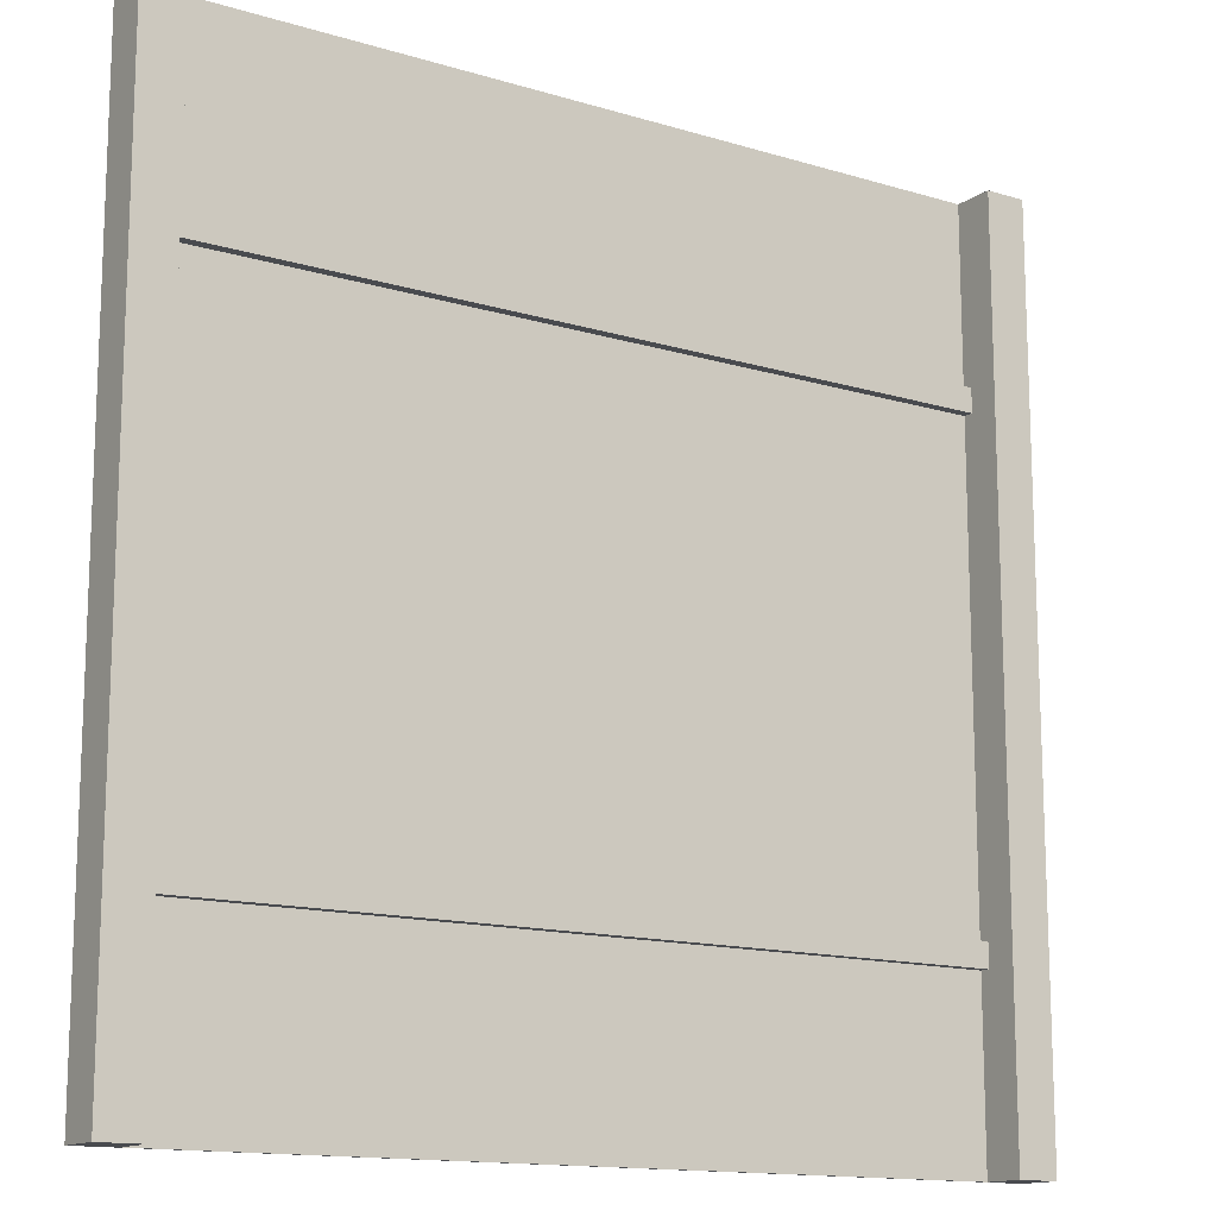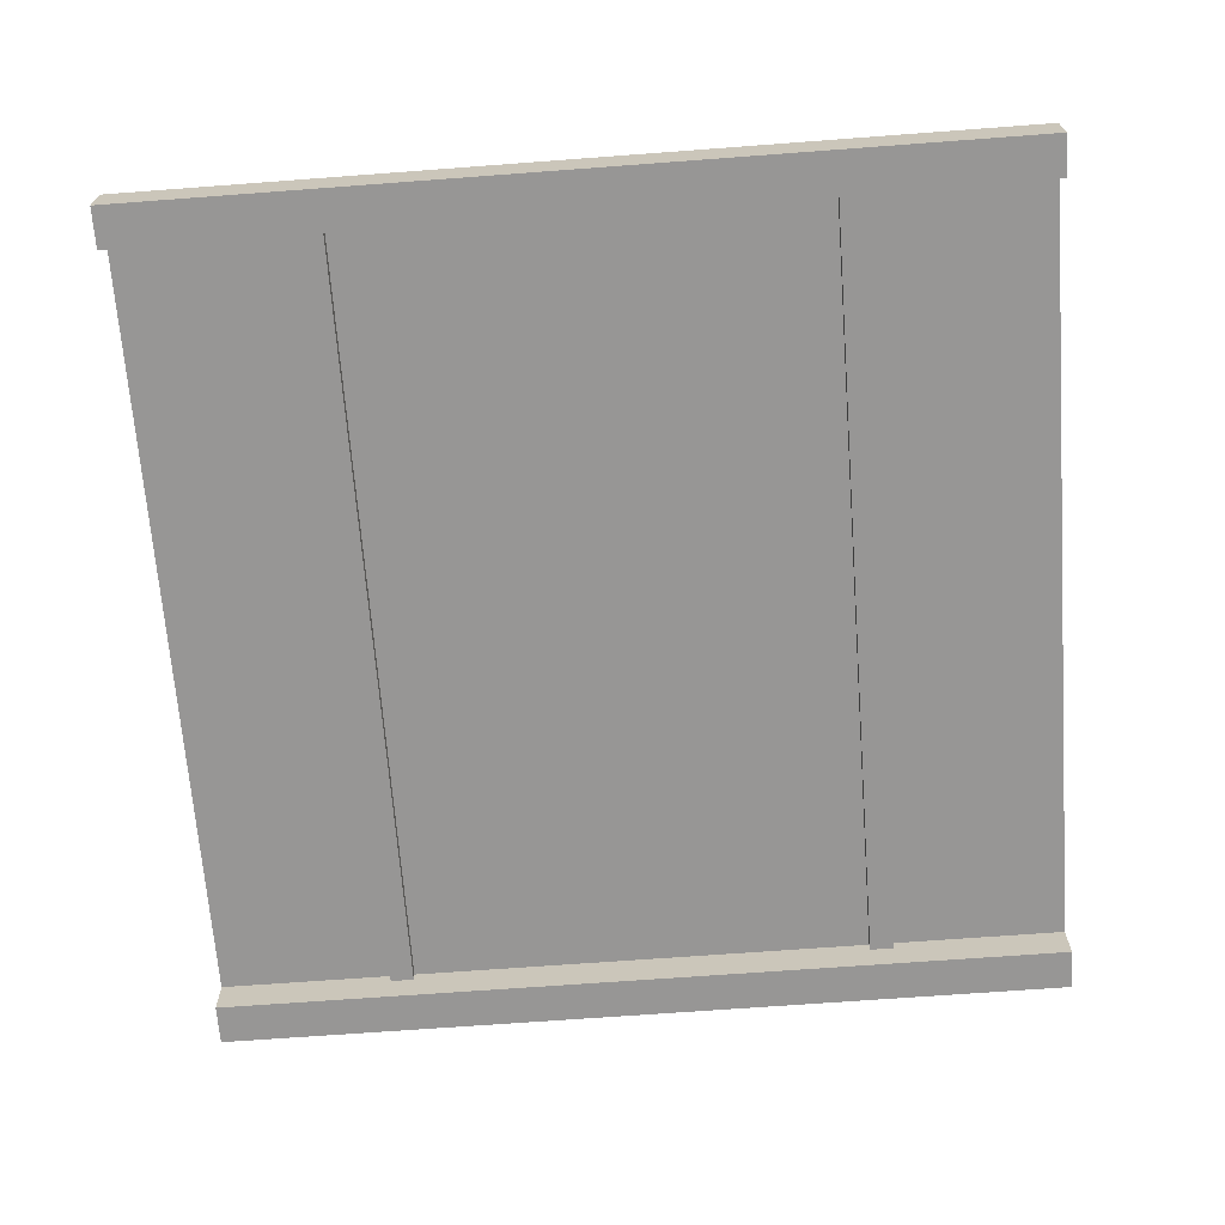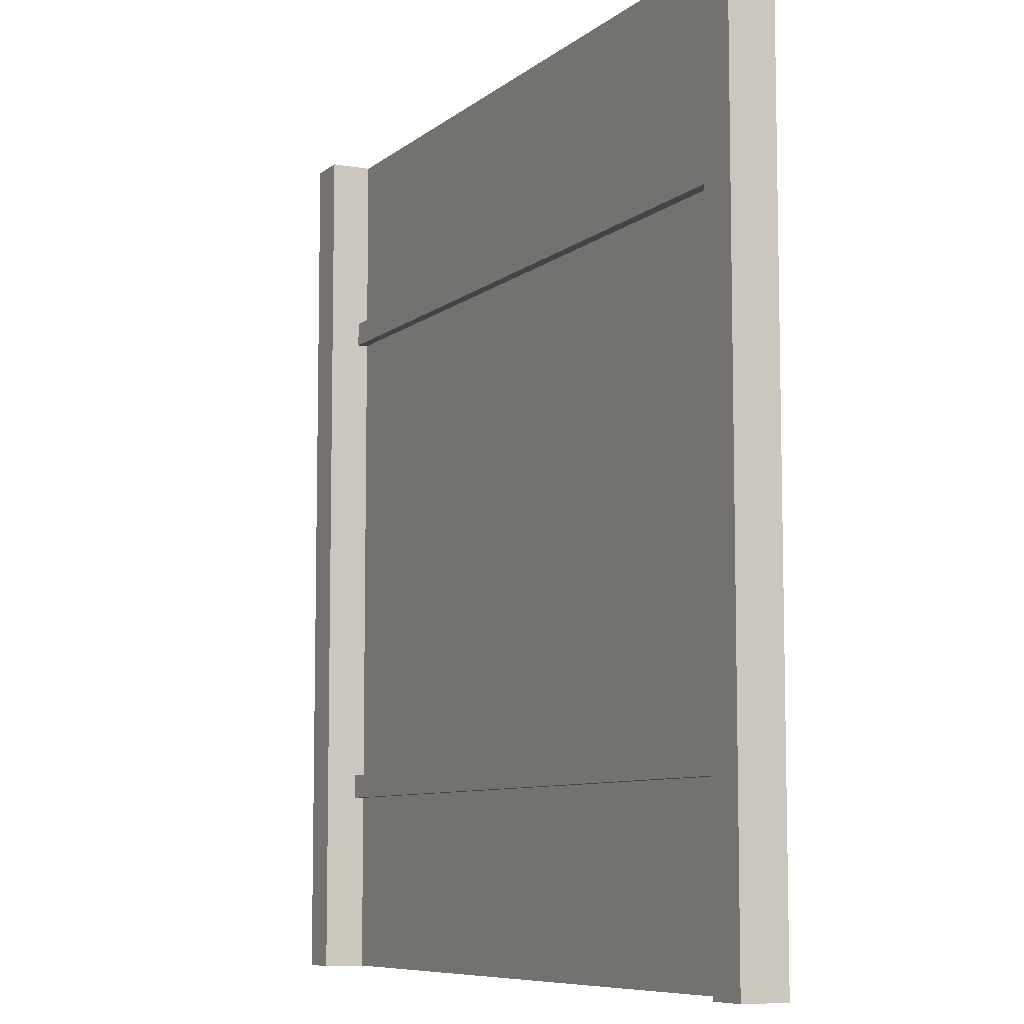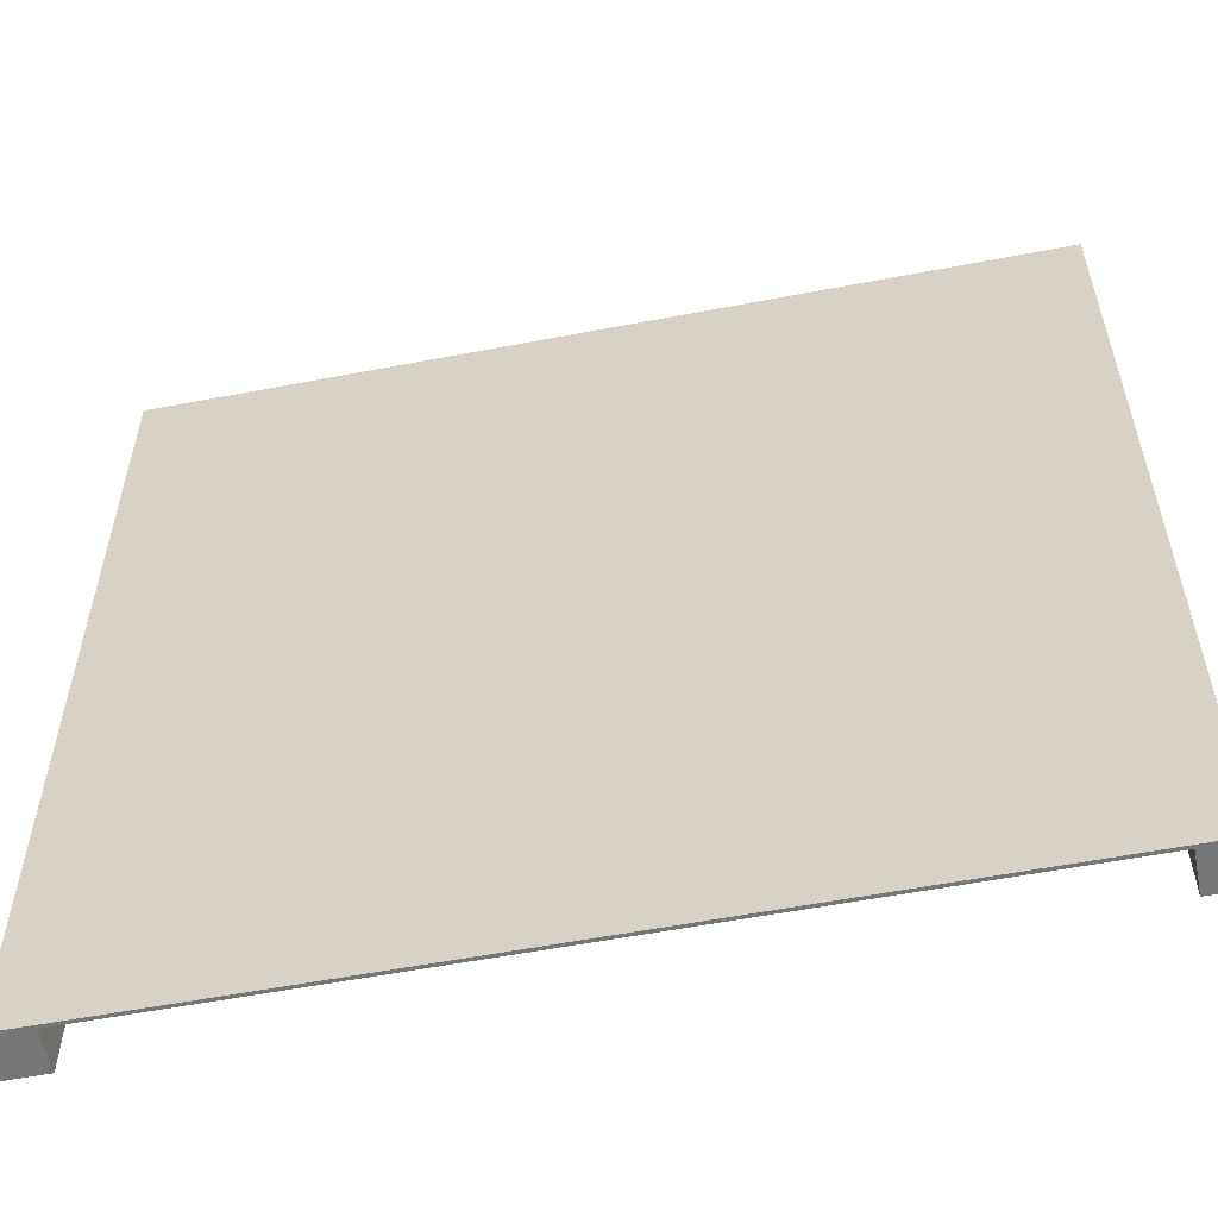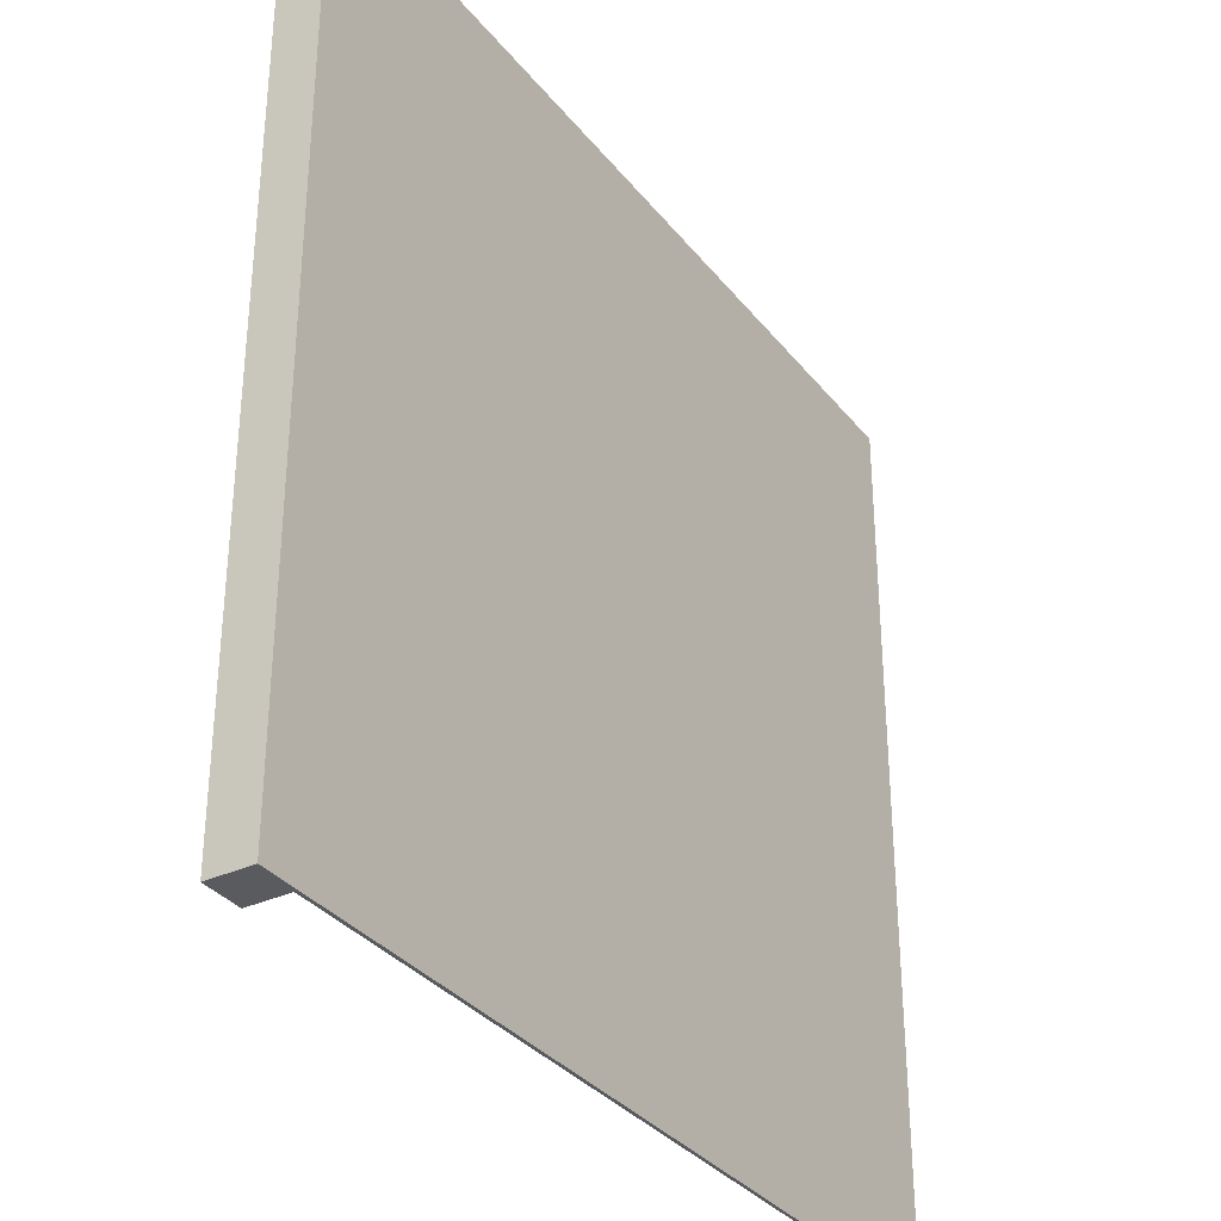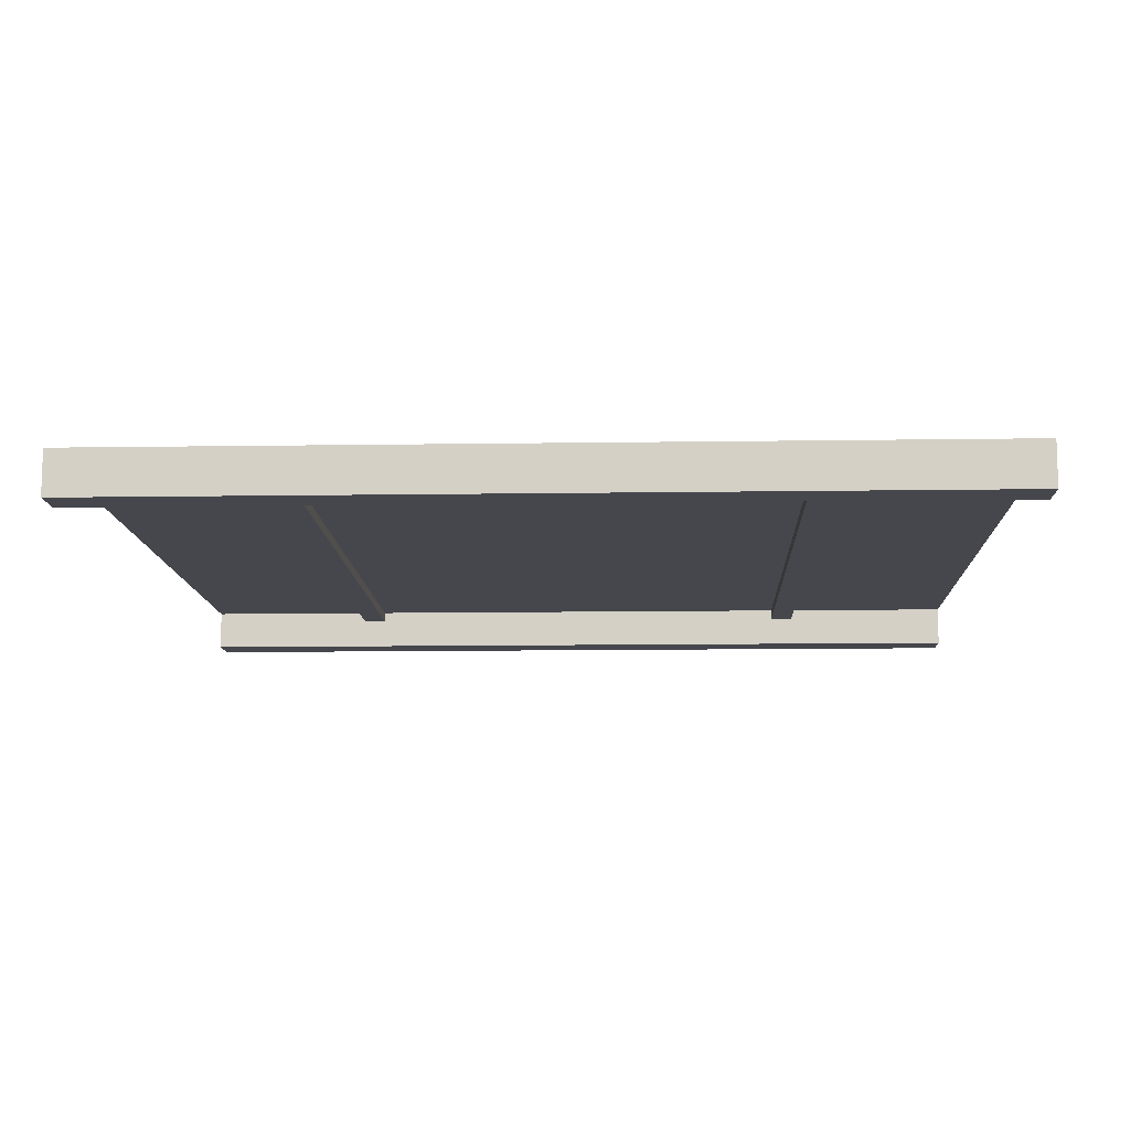
<metadata>
{"format":"obj","ext":"obj","renderer":"f3d","projection":"perspective","resolution":1024,"background":"white","views":[{"elev":-13.9,"azim":-34.0,"up":"+Z"},{"elev":-67.9,"azim":94.3,"up":"+Y"},{"elev":-8.0,"azim":63.5,"up":"+Z"},{"elev":-57.0,"azim":-168.7,"up":"+Z"},{"elev":-33.5,"azim":122.3,"up":"+Z"},{"elev":-11.0,"azim":-87.8,"up":"+Y"}]}
</metadata>
<code>
o
v 25.6 50 25.6
v 24.4 50 25.6
v 1.2 50 25.6
v 0 50 25.6
v 25.6 50 51.2
v 24.4 50 51.2
v 1.2 50 51.2
v 0 50 51.2
v 24.4 50.9 30.8
v 1.2 50.9 30.8
v 24.4 50.9 31.5
v 1.2 50.9 31.5
v 24.4 50.9 45.3
v 1.2 50.9 45.3
v 24.4 50.9 46
v 1.2 50.9 46
v 24.4 51.2 25.6
v 1.2 51.2 25.6
v 24.4 51.2 30.8
v 1.2 51.2 30.8
v 24.4 51.2 31.5
v 1.2 51.2 31.5
v 24.4 51.2 45.3
v 1.2 51.2 45.3
v 24.4 51.2 46
v 1.2 51.2 46
v 24.4 51.2 51.2
v 1.2 51.2 51.2
v 25.6 51.3 25.6
v 0 51.3 25.6
v 25.6 51.3 51.2
v 0 51.3 51.2
v 25.6 50 25.6
v 25.6 50 51.2
v 25.6 51.2 25.6
v 25.6 51.2 51.2
v 25.6 51.3 25.6
v 25.6 51.3 51.2
v 1.2 50 25.6
v 1.2 50 51.2
v 1.2 50.9 30.8
v 1.2 50.9 31.5
v 1.2 50.9 45.3
v 1.2 50.9 46
v 1.2 51.2 25.6
v 1.2 51.2 30.8
v 1.2 51.2 31.5
v 1.2 51.2 45.3
v 1.2 51.2 46
v 1.2 51.2 51.2
v 24.4 50 25.6
v 24.4 50 51.2
v 24.4 50.9 30.8
v 24.4 50.9 31.5
v 24.4 50.9 45.3
v 24.4 50.9 46
v 24.4 51.2 25.6
v 24.4 51.2 30.8
v 24.4 51.2 31.5
v 24.4 51.2 45.3
v 24.4 51.2 46
v 24.4 51.2 51.2
v 0 50 25.6
v 0 50 51.2
v 0 51.2 25.6
v 0 51.2 51.2
v 0 51.3 25.6
v 0 51.3 51.2
v 25.6 50 25.6
v 25.6 51.2 25.6
v 25.6 51.3 25.6
v 24.4 50 25.6
v 24.4 51.2 25.6
v 1.2 50 25.6
v 1.2 51.2 25.6
v 0 50 25.6
v 0 51.2 25.6
v 0 51.3 25.6
v 24.4 50.9 30.8
v 24.4 51.2 30.8
v 1.2 50.9 30.8
v 1.2 51.2 30.8
v 24.4 50.9 45.3
v 24.4 51.2 45.3
v 1.2 50.9 45.3
v 1.2 51.2 45.3
v 24.4 50.9 31.5
v 24.4 51.2 31.5
v 1.2 50.9 31.5
v 1.2 51.2 31.5
v 24.4 50.9 46
v 24.4 51.2 46
v 1.2 50.9 46
v 1.2 51.2 46
v 25.6 50 51.2
v 25.6 51.2 51.2
v 25.6 51.3 51.2
v 24.4 50 51.2
v 24.4 51.2 51.2
v 1.2 50 51.2
v 1.2 51.2 51.2
v 0 50 51.2
v 0 51.2 51.2
v 0 51.3 51.2
f 5 2 1
f 6 2 5
f 7 4 3
f 8 4 7
f 11 10 9
f 12 10 11
f 15 14 13
f 16 14 15
f 19 18 17
f 20 18 19
f 23 22 21
f 24 22 23
f 27 26 25
f 28 26 27
f 29 30 31
f 31 30 32
f 35 34 33
f 36 34 35
f 37 36 35
f 38 36 37
f 41 40 39
f 42 40 41
f 43 40 42
f 44 40 43
f 45 41 39
f 46 41 45
f 47 43 42
f 48 43 47
f 49 40 44
f 50 40 49
f 51 52 53
f 53 52 54
f 54 52 55
f 55 52 56
f 51 53 57
f 57 53 58
f 54 55 59
f 59 55 60
f 56 52 61
f 61 52 62
f 63 64 65
f 65 64 66
f 65 66 67
f 67 66 68
f 72 70 69
f 73 71 70
f 73 70 72
f 75 71 73
f 76 75 74
f 77 71 75
f 77 75 76
f 78 71 77
f 81 80 79
f 82 80 81
f 85 84 83
f 86 84 85
f 87 88 89
f 89 88 90
f 91 92 93
f 93 92 94
f 95 96 98
f 96 97 99
f 98 96 99
f 99 97 101
f 100 101 102
f 101 97 103
f 102 101 103
f 103 97 104

</code>
